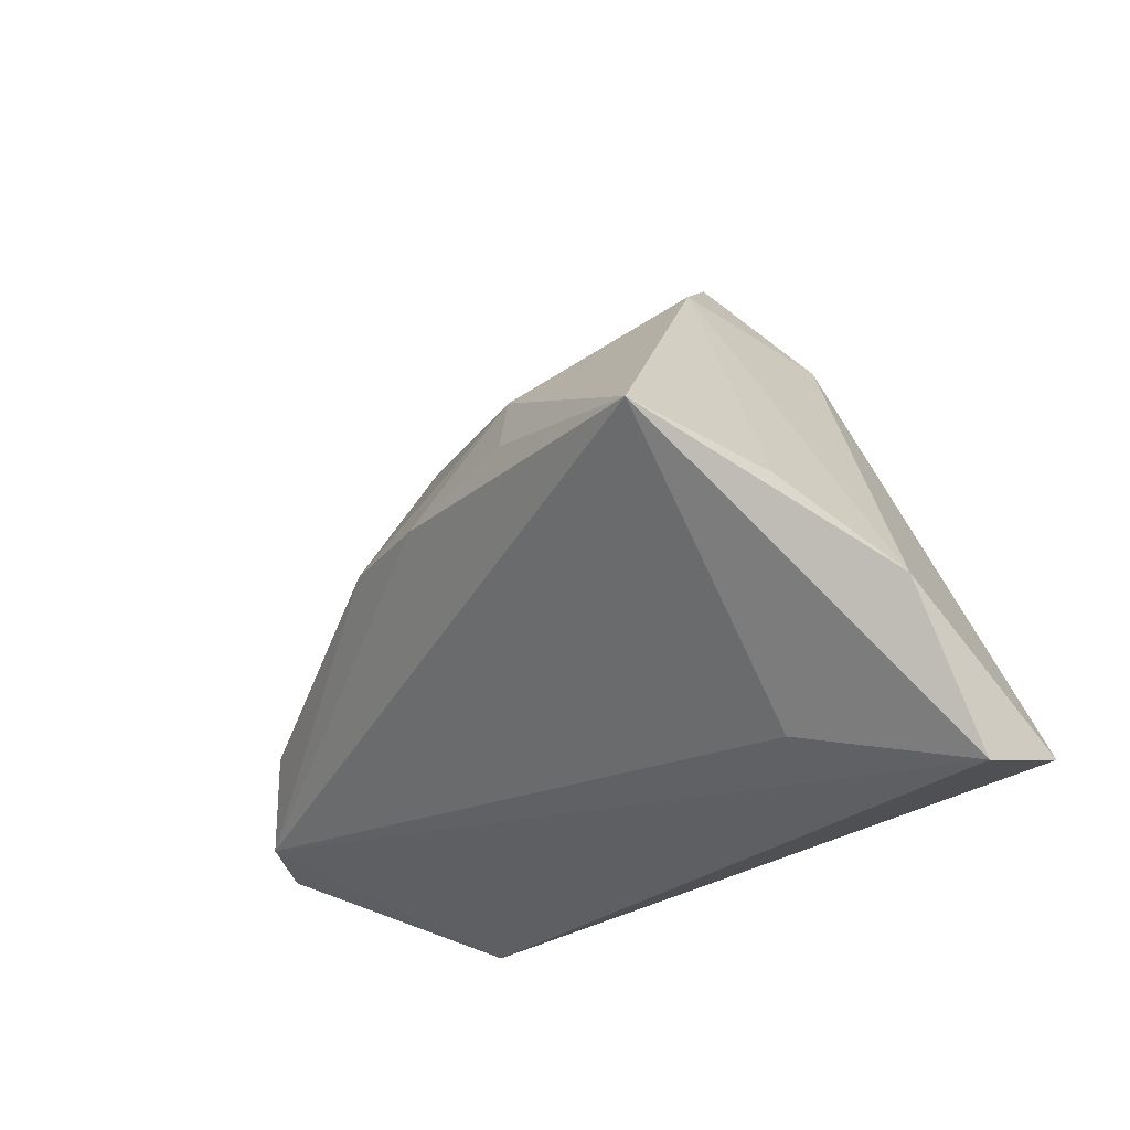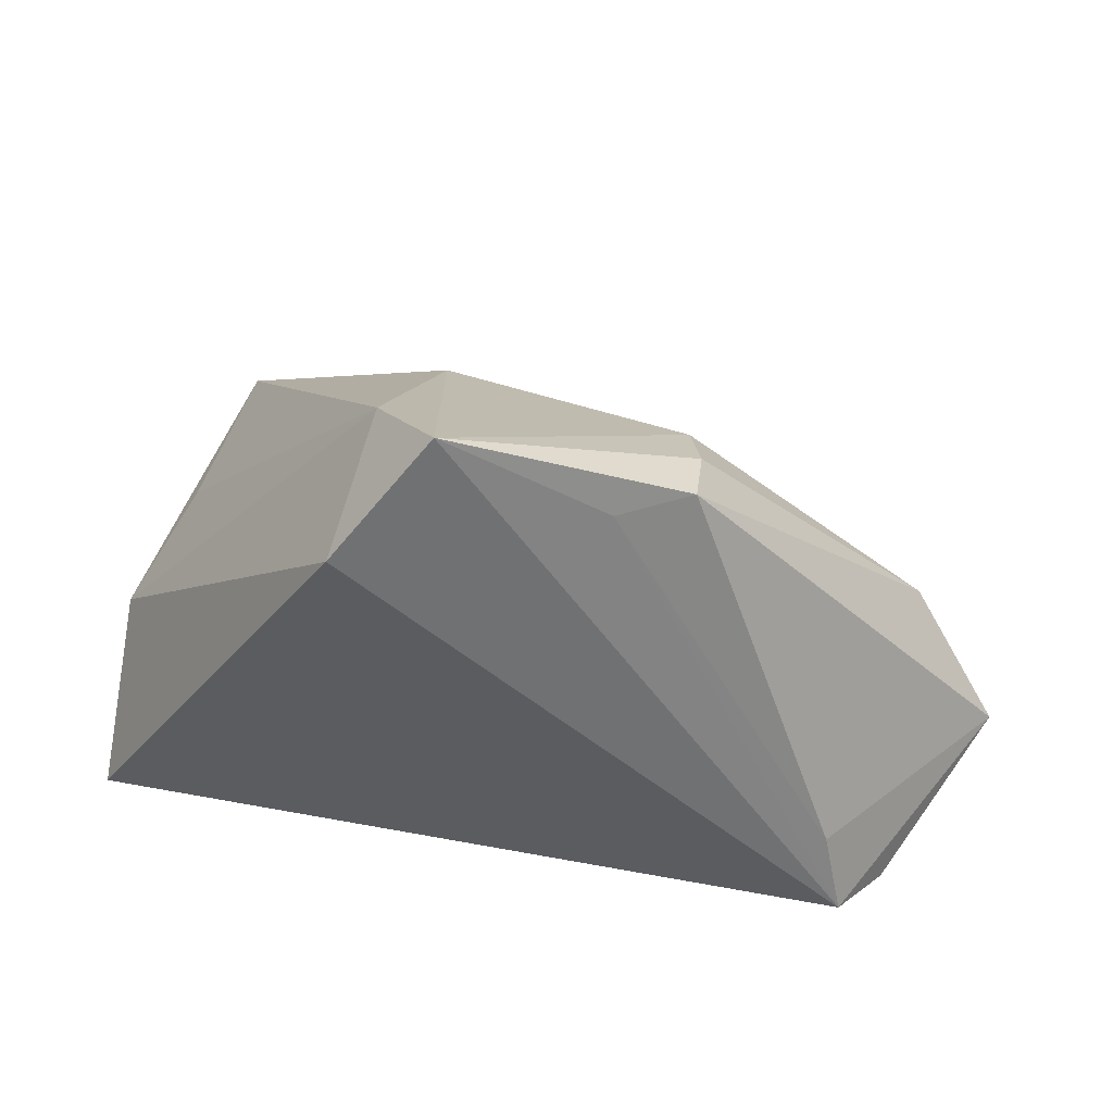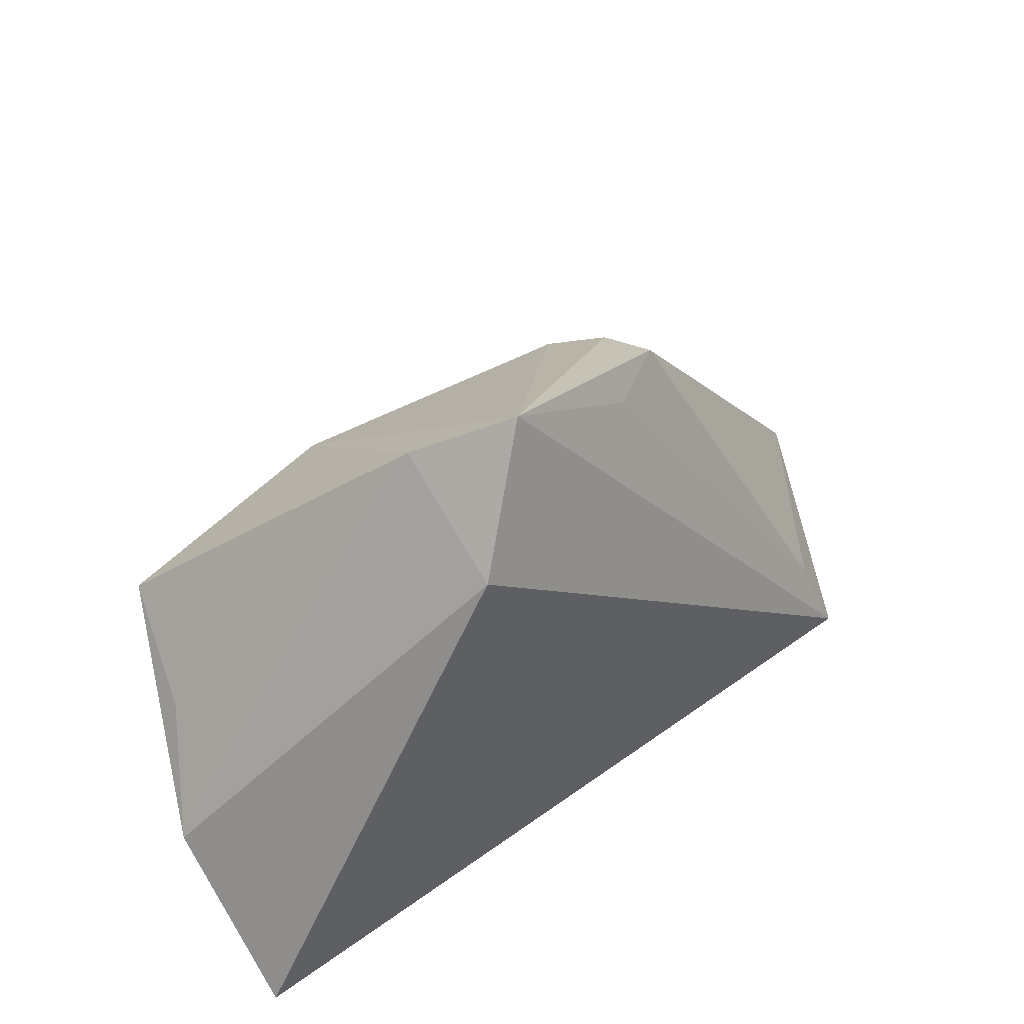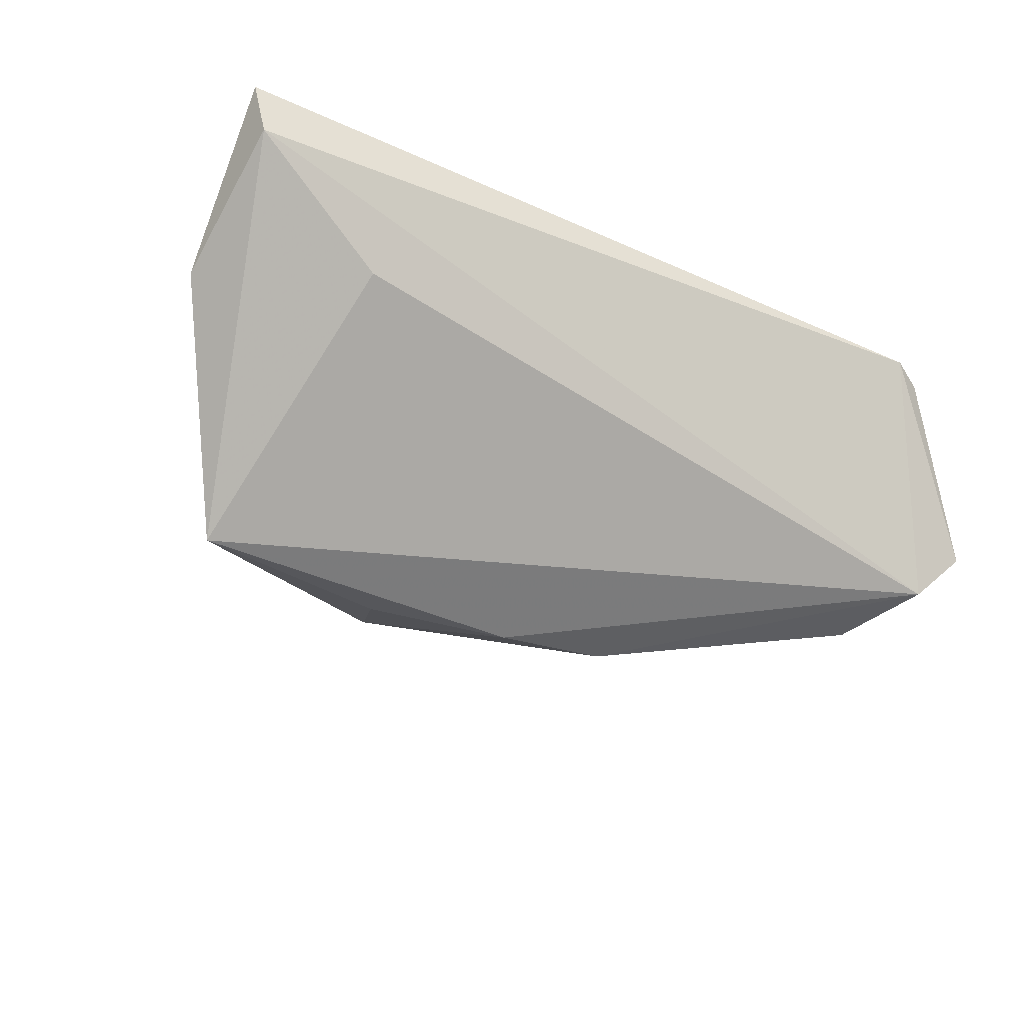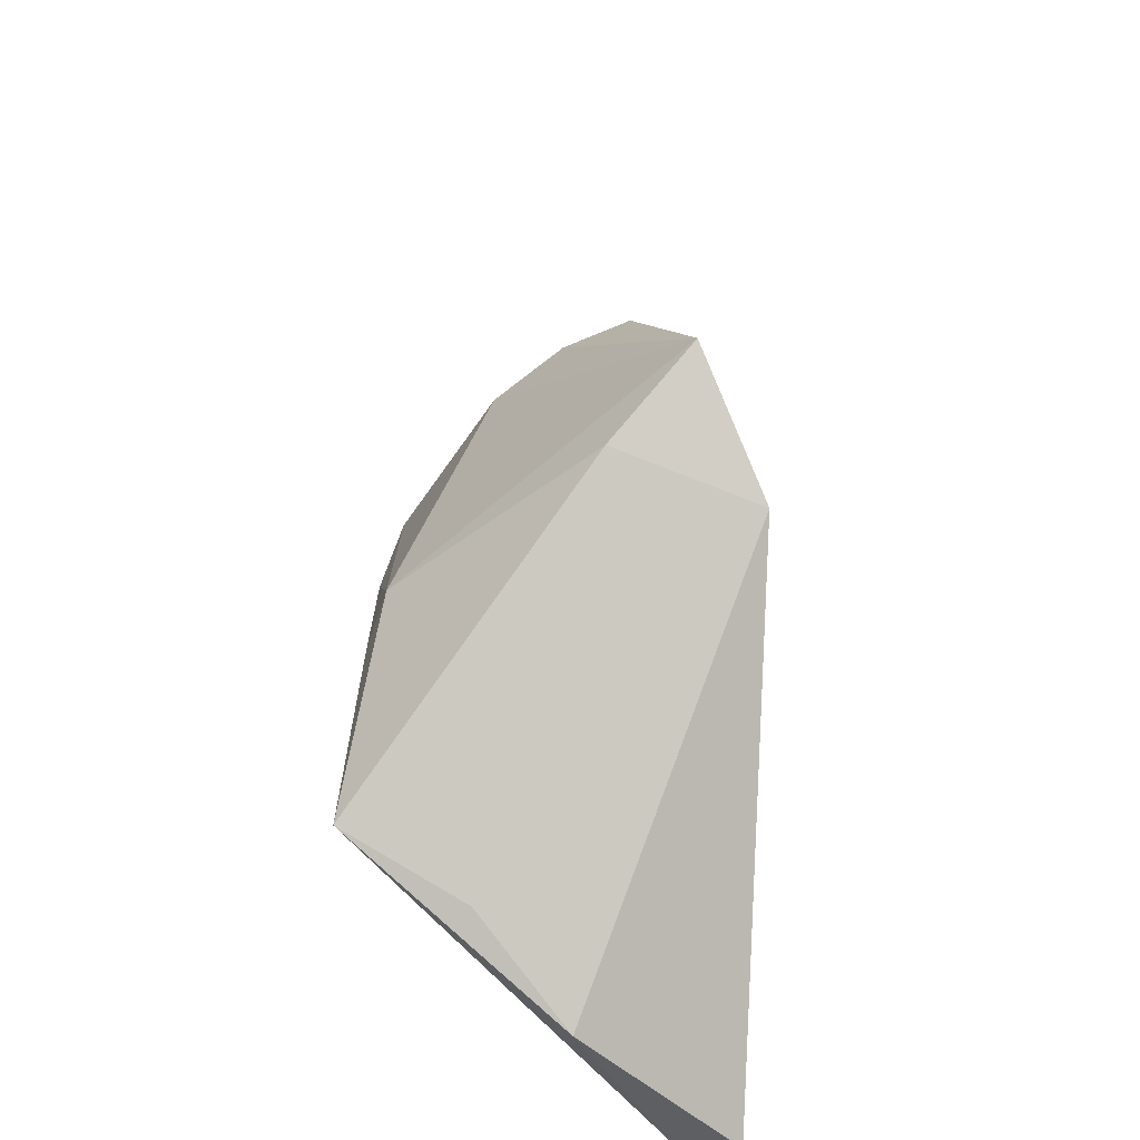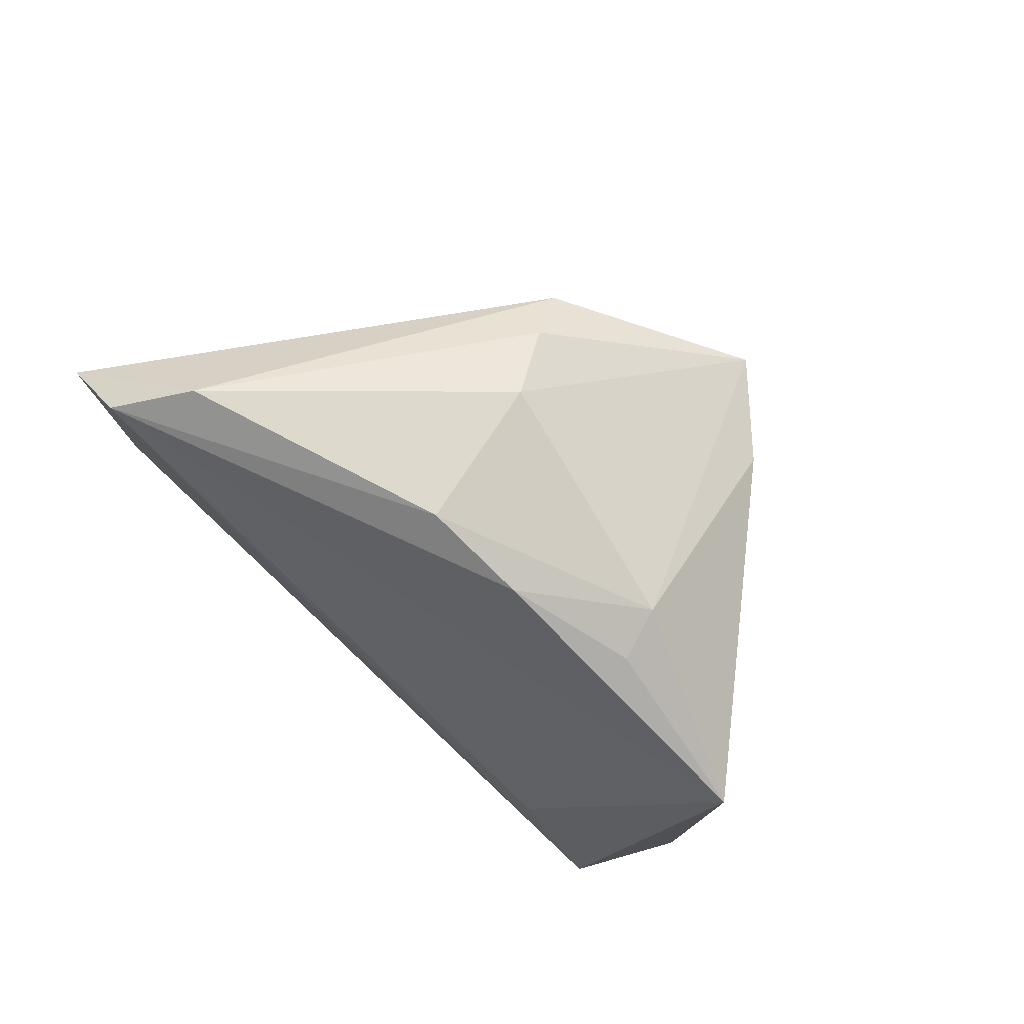
<metadata>
{"format":"obj","ext":"obj","renderer":"f3d","projection":"perspective","resolution":1024,"background":"white","views":[{"elev":-23.3,"azim":-122.6,"up":"+Y"},{"elev":53.7,"azim":12.4,"up":"+Y"},{"elev":49.5,"azim":-37.4,"up":"+Y"},{"elev":-35.6,"azim":-28.6,"up":"+Z"},{"elev":34.1,"azim":-85.9,"up":"+Y"},{"elev":-71.1,"azim":133.7,"up":"+Z"}]}
</metadata>
<code>
v 0.06366 -0.02004 -0.01089
v -0.05475 -0.0296 0.01964
v 0.01351 0.03456 0.00726
v -0.01775 0.03295 0.01964
v 0.01891 0.02438 -0.01497
v -0.03463 -0.02489 -0.0004834
v -0.05525 -0.01269 0.0003543
v -0.01495 0.01768 -0.02444
v -0.04779 -0.001198 -0.01131
v 0.02166 0.03079 -0.006364
v 0.0224 0.03459 0.00206
v -0.05331 -0.03066 0.01142
v -0.01621 0.03945 0.001178
v -0.01704 0.01057 -0.02685
v 0.04449 -0.01478 0.01594
v 0.0167 0.00621 -0.02703
v 0.0572 -0.018 -0.01759
v 0.00174 0.006576 -0.0281
v 0.0485 -0.03066 0.01356
v 0.05262 -0.02849 0.012
v -0.006462 0.04796 0.01086
v -0.04318 0.005593 -0.02699
v 0.05115 -0.007008 -0.02035
v 0.04768 -0.02542 0.01964
f 12 2 7
f 7 22 12
f 4 24 21
f 2 24 4
f 7 2 4
f 4 13 7
f 21 13 4
f 9 22 7
f 7 13 9
f 9 13 22
f 22 13 8
f 5 16 8
f 21 5 8
f 8 13 21
f 6 12 22
f 19 24 2
f 2 12 19
f 21 24 3
f 23 16 5
f 18 8 16
f 12 6 17
f 1 19 17
f 17 19 12
f 17 23 1
f 17 6 22
f 22 18 17
f 16 23 17
f 17 18 16
f 1 24 20
f 20 19 1
f 24 19 20
f 15 3 24
f 15 24 1
f 3 15 11
f 1 23 11
f 11 15 1
f 21 3 11
f 22 8 14
f 14 18 22
f 8 18 14
f 10 23 5
f 10 11 23
f 10 5 21
f 21 11 10

</code>
